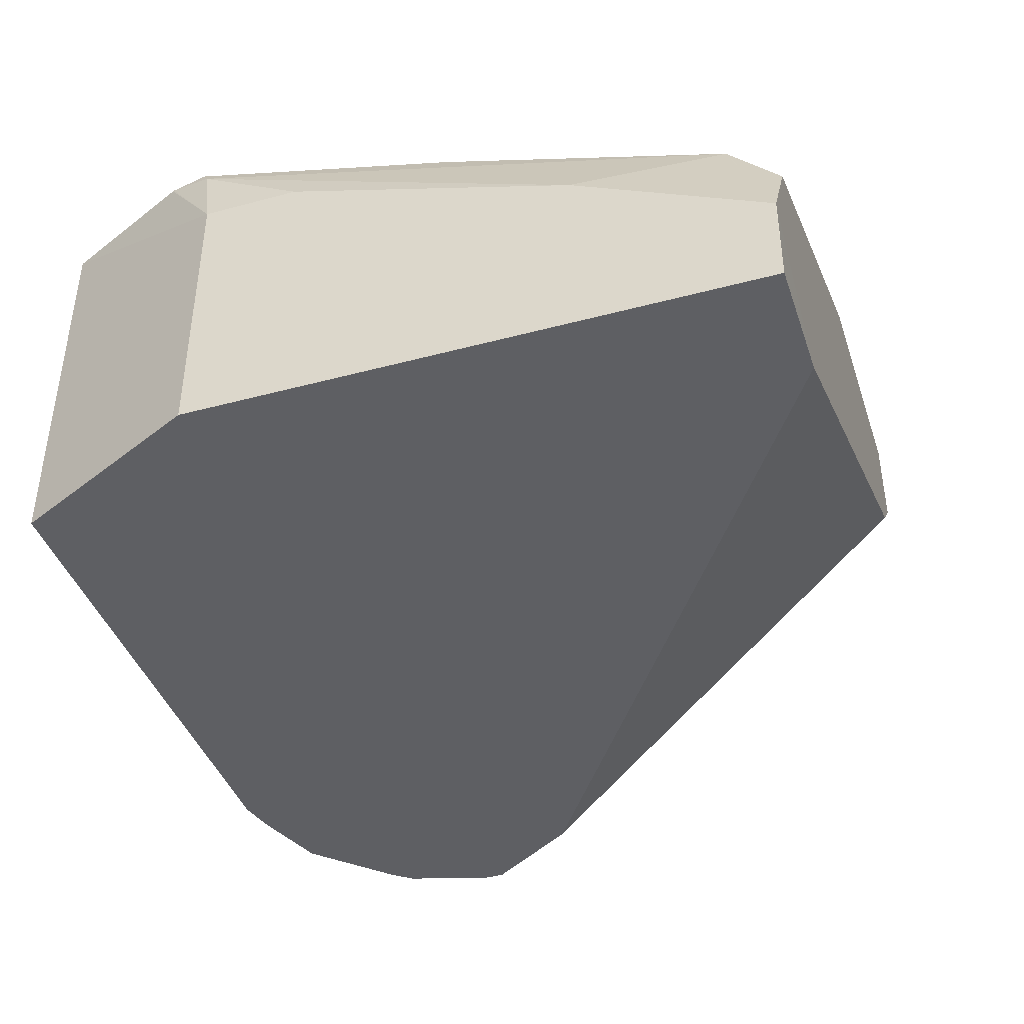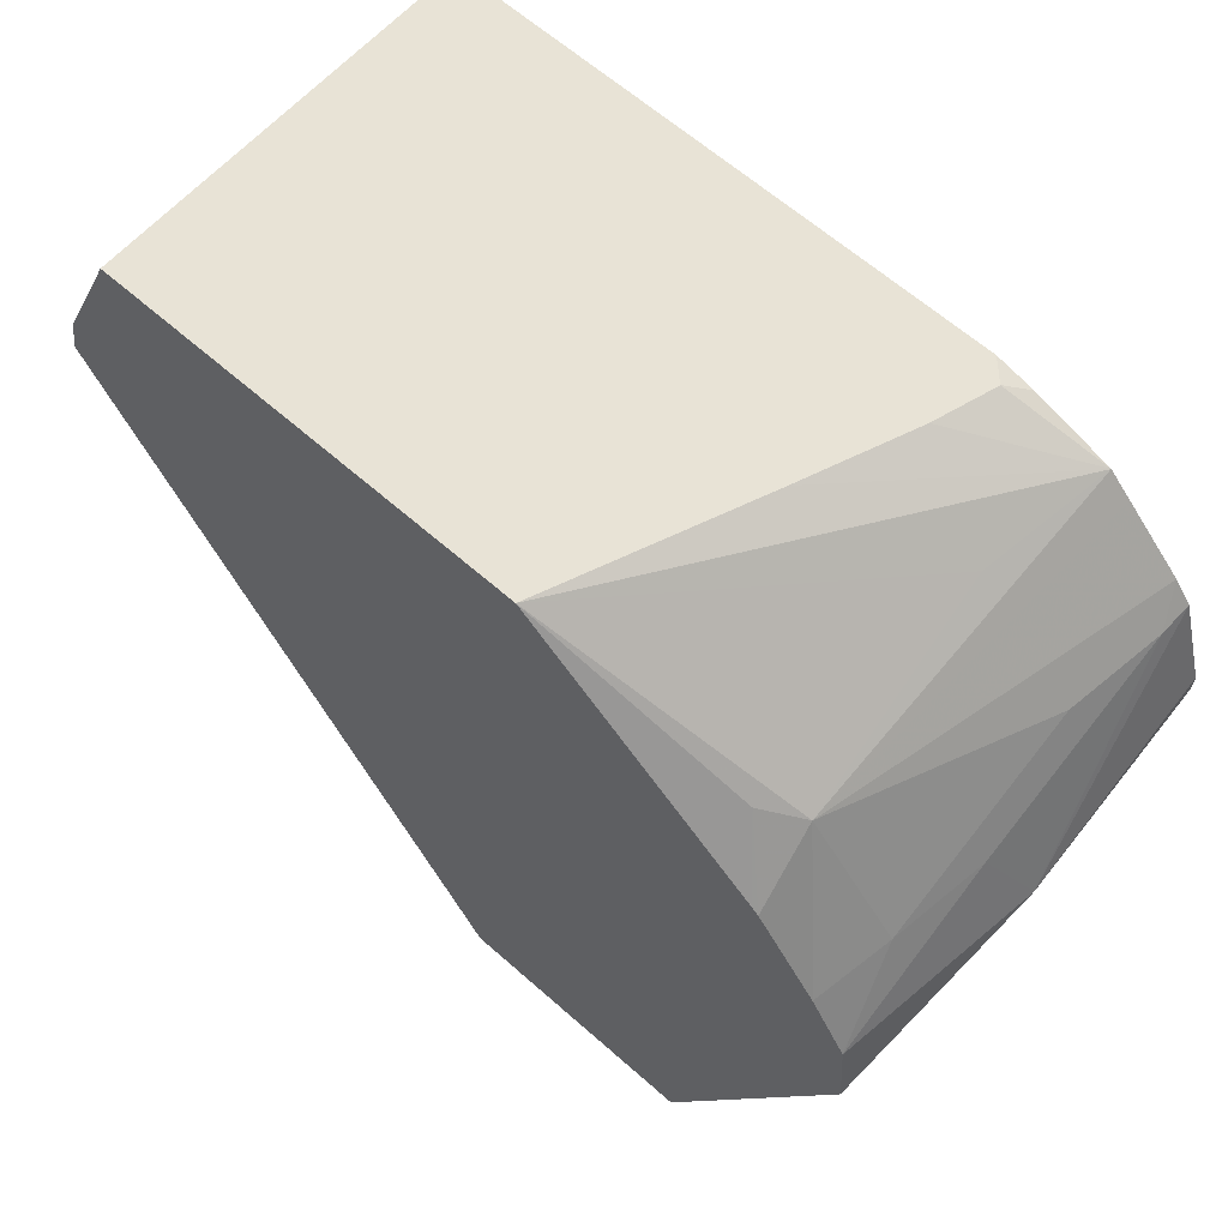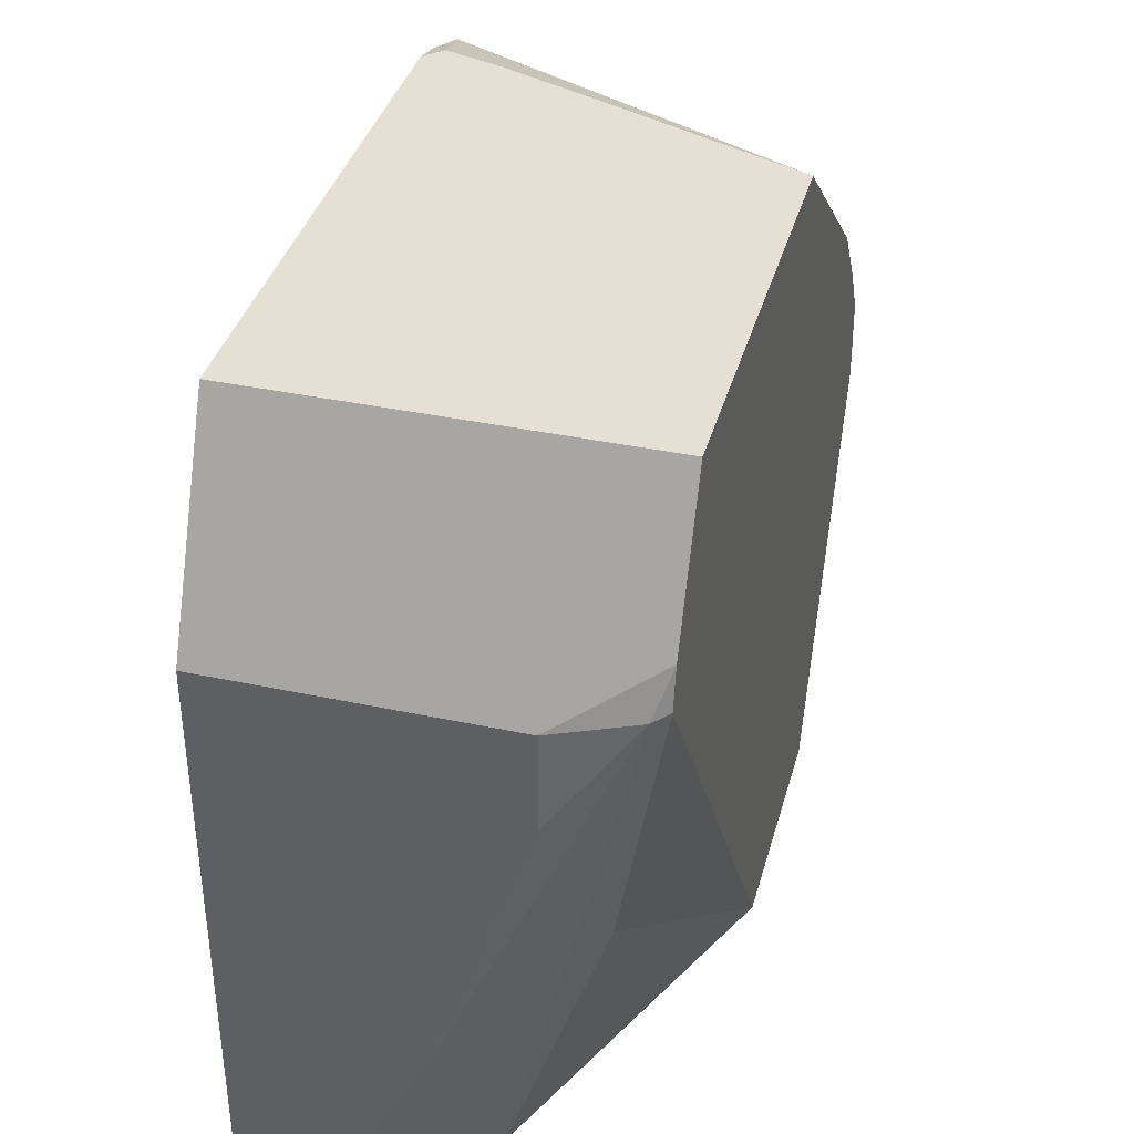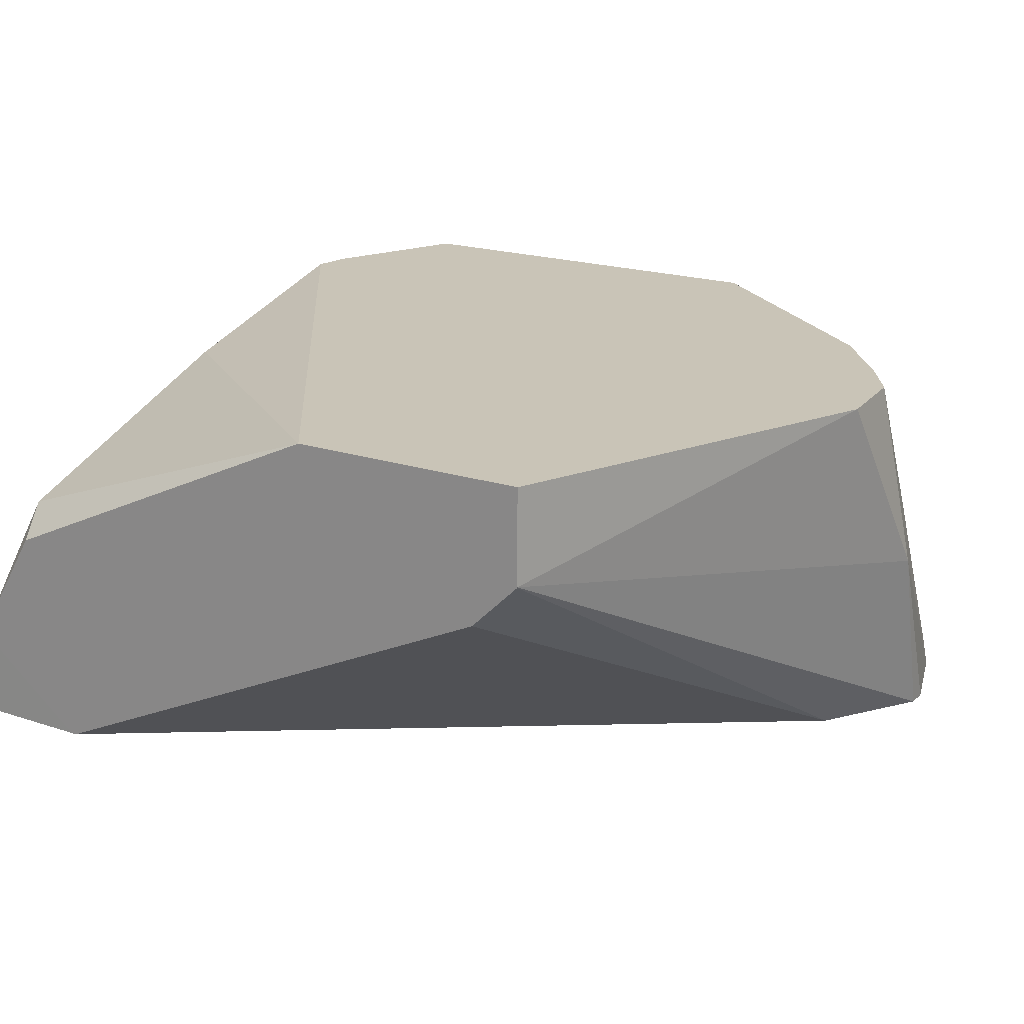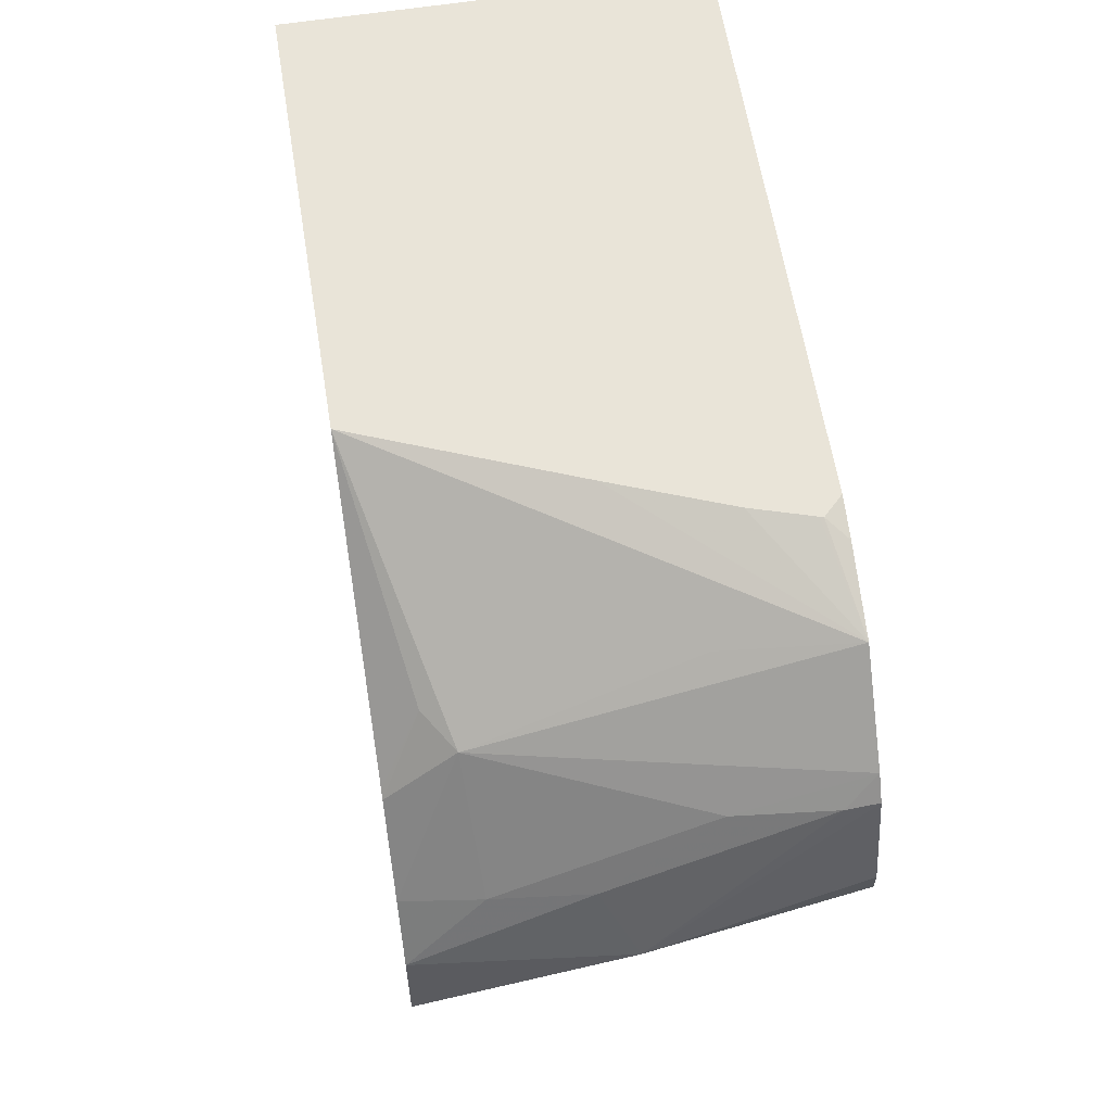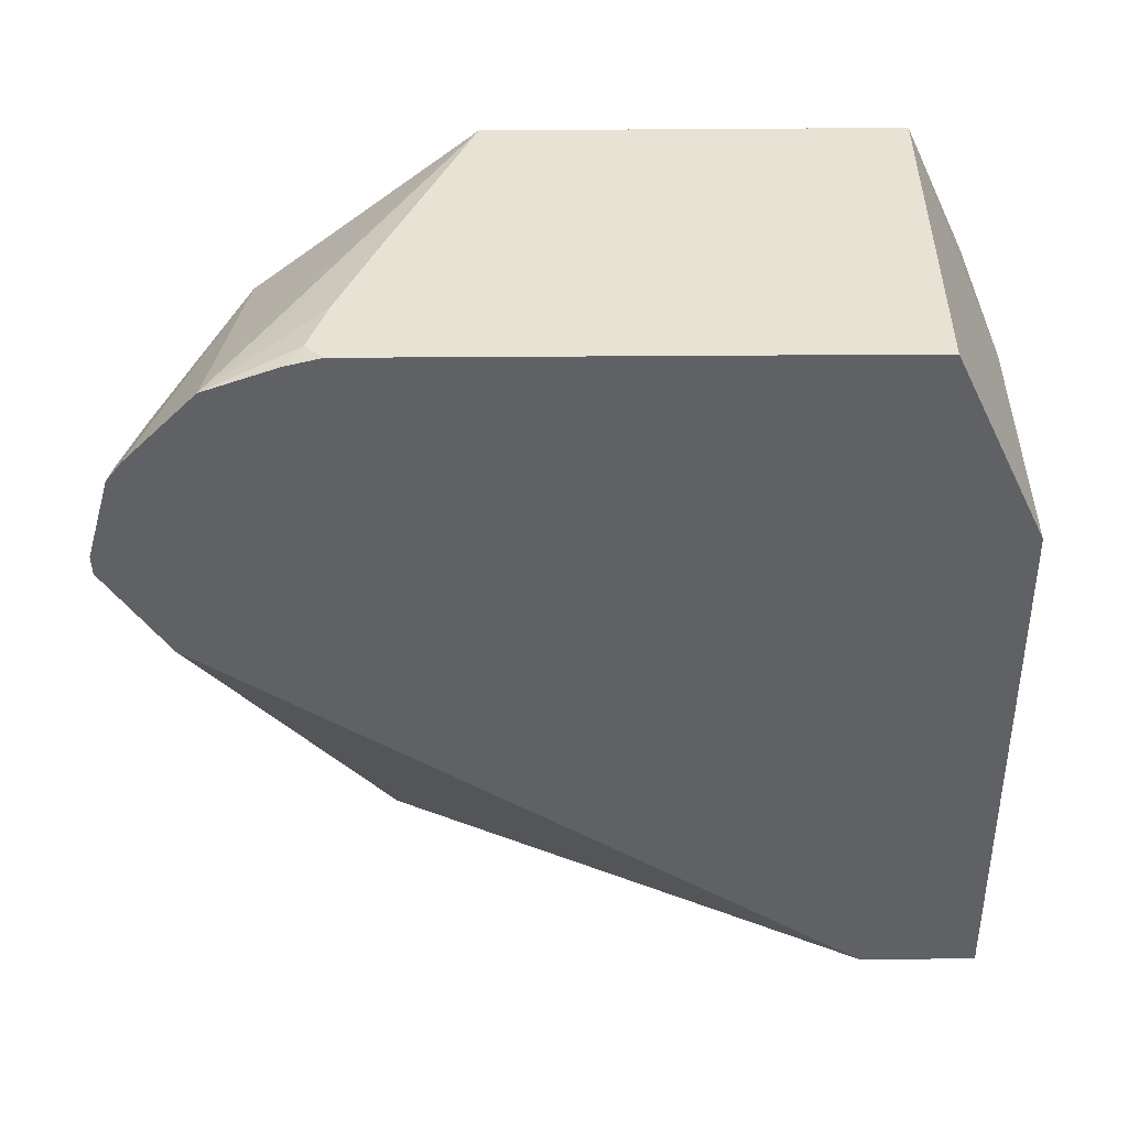
<metadata>
{"format":"obj","ext":"obj","renderer":"f3d","projection":"perspective","resolution":1024,"background":"white","views":[{"elev":-41.3,"azim":108.0,"up":"+Y"},{"elev":62.5,"azim":-138.1,"up":"+Z"},{"elev":37.9,"azim":105.1,"up":"+Z"},{"elev":20.0,"azim":-148.9,"up":"+Y"},{"elev":60.3,"azim":-99.1,"up":"+Z"},{"elev":-49.8,"azim":0.4,"up":"+Y"}]}
</metadata>
<code>
v 0.2428 0.1416 0.3439
v 0.2276 0.1669 0.3439
v 0.2327 0.172 0.3542
v 0.2428 0.1417 0.344
v 0.2428 0.1222 0.344
v 0.2184 0.1222 0.3439
v 0.1516 0.2023 0.3439
v 0.2327 0.1923 0.4149
v 0.2378 0.2023 0.4704
v 0.2395 0.199 0.4688
v 0.2428 0.1619 0.3845
v 0.2428 0.1222 0.4654
v 0.2171 0.1222 0.3439
v 0.101 0.2023 0.3439
v 0.2362 0.2023 0.4787
v 0.2428 0.1821 0.4654
v 0.2428 0.1821 0.4452
v 0.2226 0.1222 0.5082
v 0.07517 0.1222 0.4378
v 0.1113 0.172 0.3439
v 0.101 0.1822 0.3439
v 0.06579 0.2023 0.4225
v 0.2361 0.2023 0.4789
v 0.2226 0.2023 0.5082
v 0.1096 0.1222 0.5082
v 0.06169 0.1222 0.458
v 0.1011 0.182 0.3439
v 0.06073 0.1619 0.4452
v 0.06699 0.2023 0.4403
v 0.135 0.2023 0.5082
v 0.1058 0.126 0.5082
v 0.102 0.1222 0.5063
v 0.0616 0.1222 0.4623
v 0.06706 0.1222 0.4806
v 0.06747 0.1282 0.4789
v 0.06747 0.1686 0.4587
v 0.07084 0.1872 0.4553
v 0.07421 0.2023 0.452
v 0.08776 0.2023 0.4689
v 0.09512 0.1943 0.4816
v 0.0877 0.1889 0.4789
v 0.09107 0.1467 0.4958
v 0.08622 0.1222 0.5007
v 0.1184 0.1609 0.5082
v 0.106 0.1268 0.5082
v 0.07044 0.1222 0.4849
v 0.07084 0.1467 0.4756
v 0.08629 0.2023 0.4677
v 0.08175 0.1222 0.4962
v 0.1096 0.1384 0.5082
f 28 33 34
f 28 34 35
f 26 33 28
f 25 31 32
f 43 50 44
f 22 28 29
f 21 28 22
f 21 26 28
f 21 27 26
f 19 27 20
f 18 30 44
f 18 31 25
f 18 45 31
f 18 50 45
f 18 44 50
f 18 24 30
f 16 23 24
f 15 23 16
f 14 21 22
f 28 35 36
f 13 19 20
f 19 26 27
f 28 36 29
f 37 41 38
f 29 37 38
f 12 24 18
f 43 45 50
f 41 43 42
f 41 49 43
f 41 46 49
f 41 47 46
f 40 48 41
f 39 48 40
f 38 41 48
f 37 47 41
f 36 47 37
f 35 47 36
f 35 46 47
f 34 46 35
f 31 43 32
f 31 45 43
f 30 43 44
f 30 42 43
f 30 41 42
f 30 40 41
f 30 39 40
f 29 36 37
f 12 16 24
f 5 33 26
f 10 17 11
f 4 16 12
f 4 17 16
f 4 11 17
f 3 7 8
f 3 11 4
f 3 10 11
f 3 9 10
f 3 8 9
f 2 7 3
f 4 12 5
f 1 7 2
f 1 21 14
f 1 20 27
f 1 13 20
f 1 6 13
f 1 5 6
f 1 4 5
f 1 3 4
f 1 2 3
f 10 15 16
f 1 14 7
f 5 12 18
f 1 27 21
f 5 25 32
f 5 18 25
f 10 16 17
f 9 15 10
f 7 9 8
f 7 15 9
f 7 24 23
f 7 30 24
f 7 39 30
f 7 48 39
f 7 38 48
f 7 23 15
f 7 22 29
f 5 32 43
f 7 29 38
f 5 43 49
f 5 49 46
f 5 34 33
f 5 46 34
f 5 26 19
f 5 19 13
f 5 13 6
f 7 14 22

</code>
